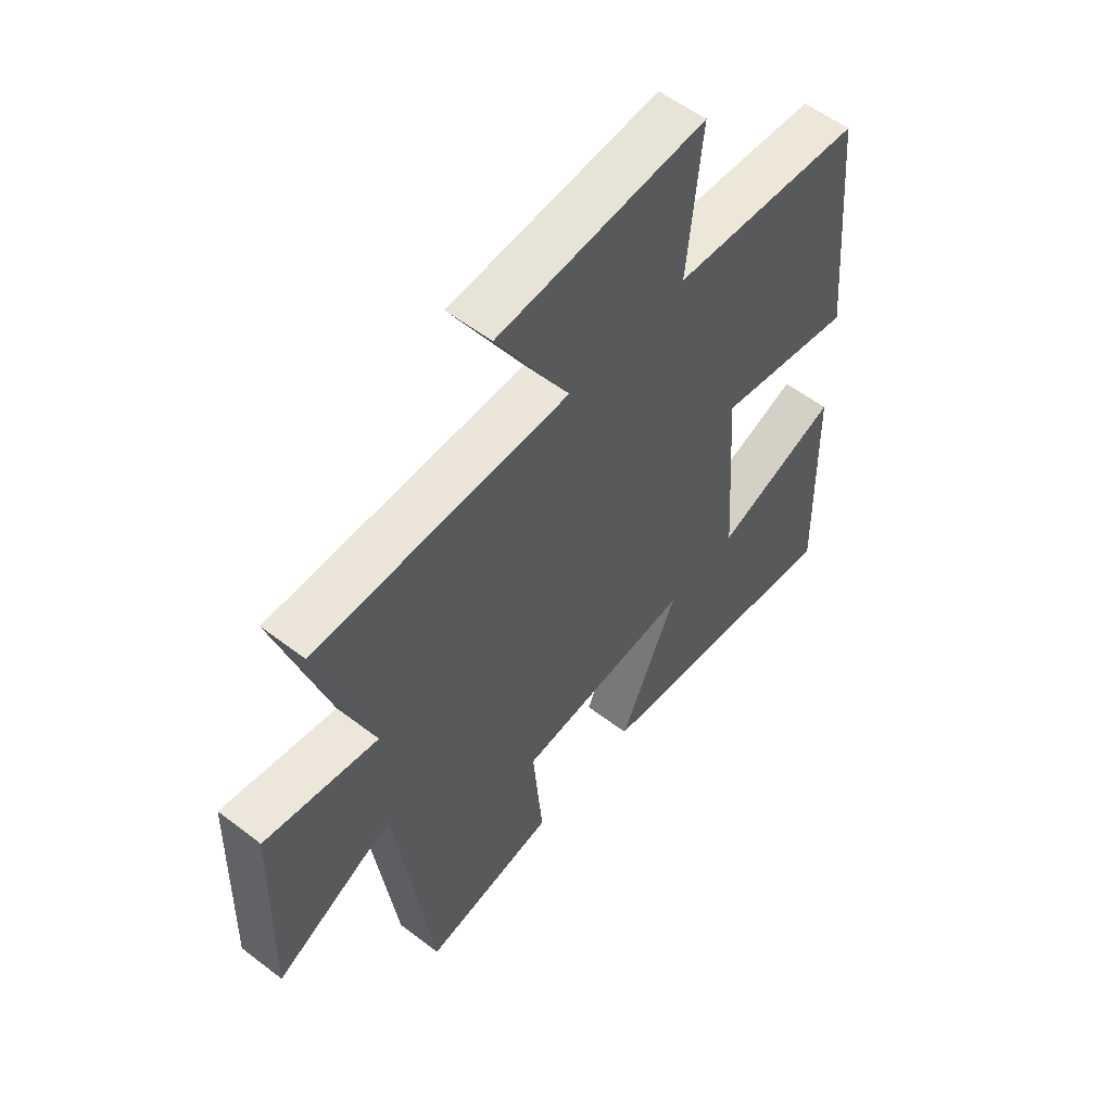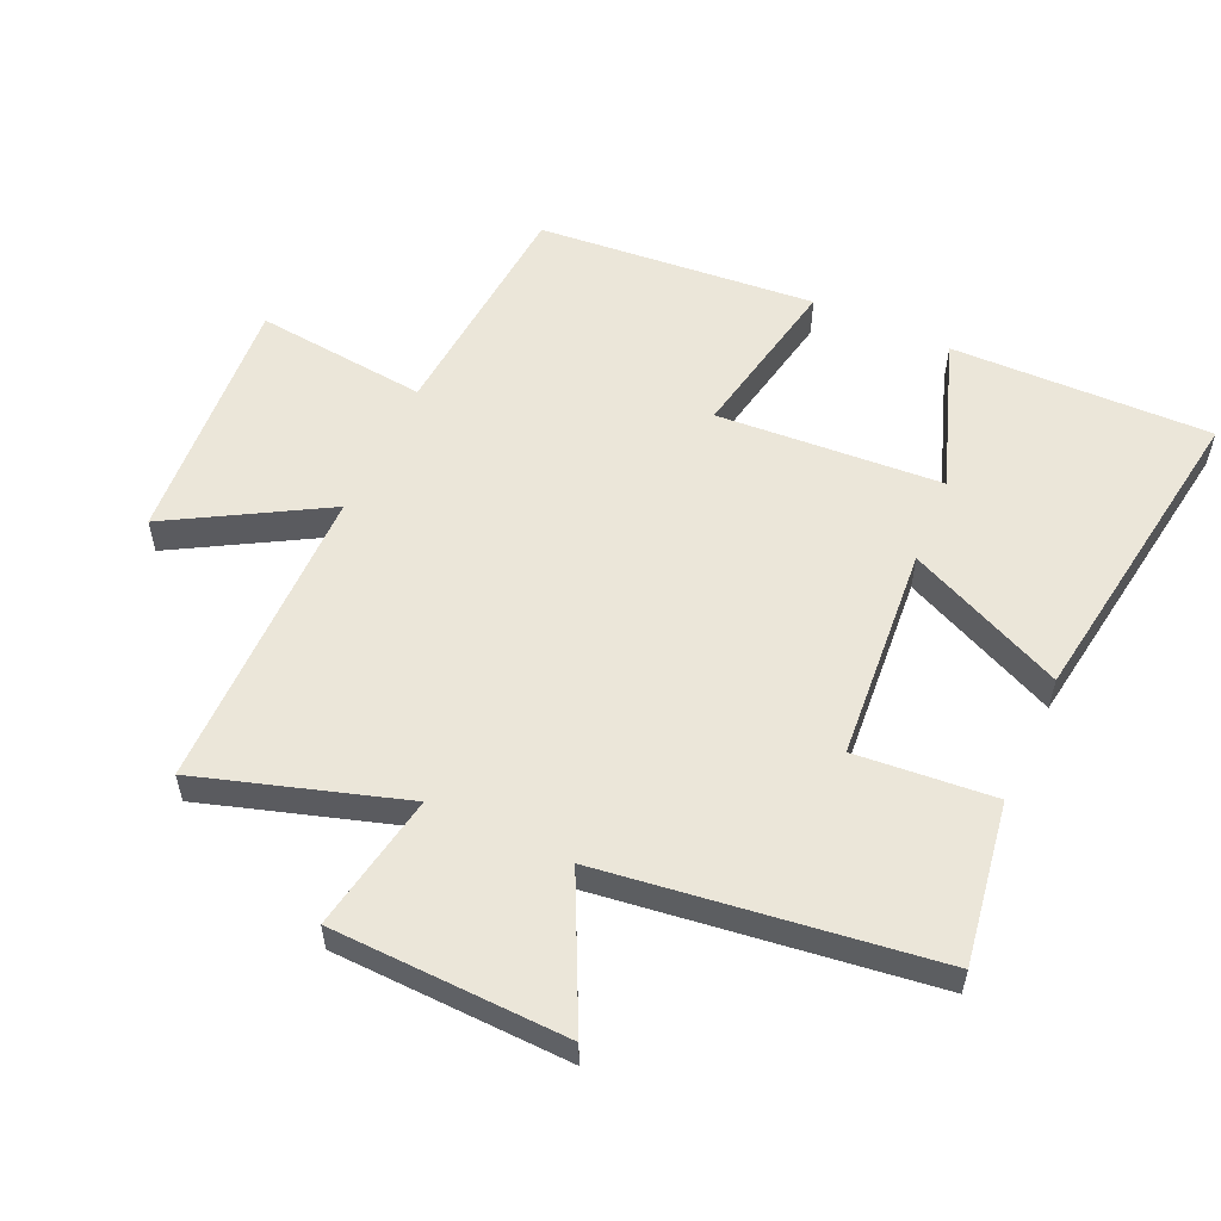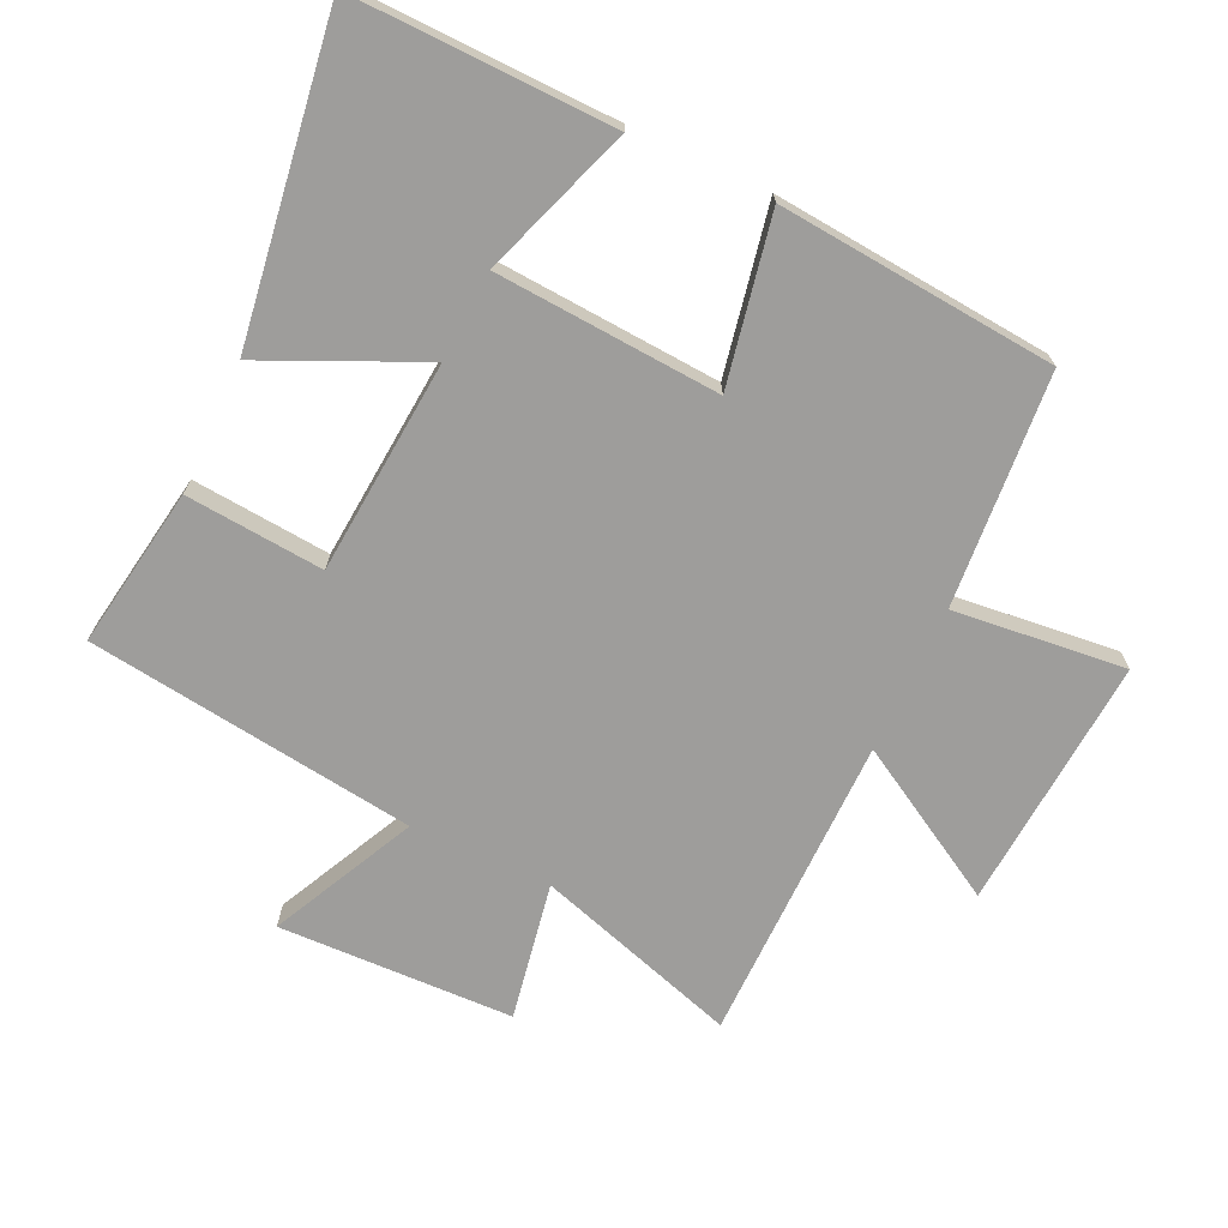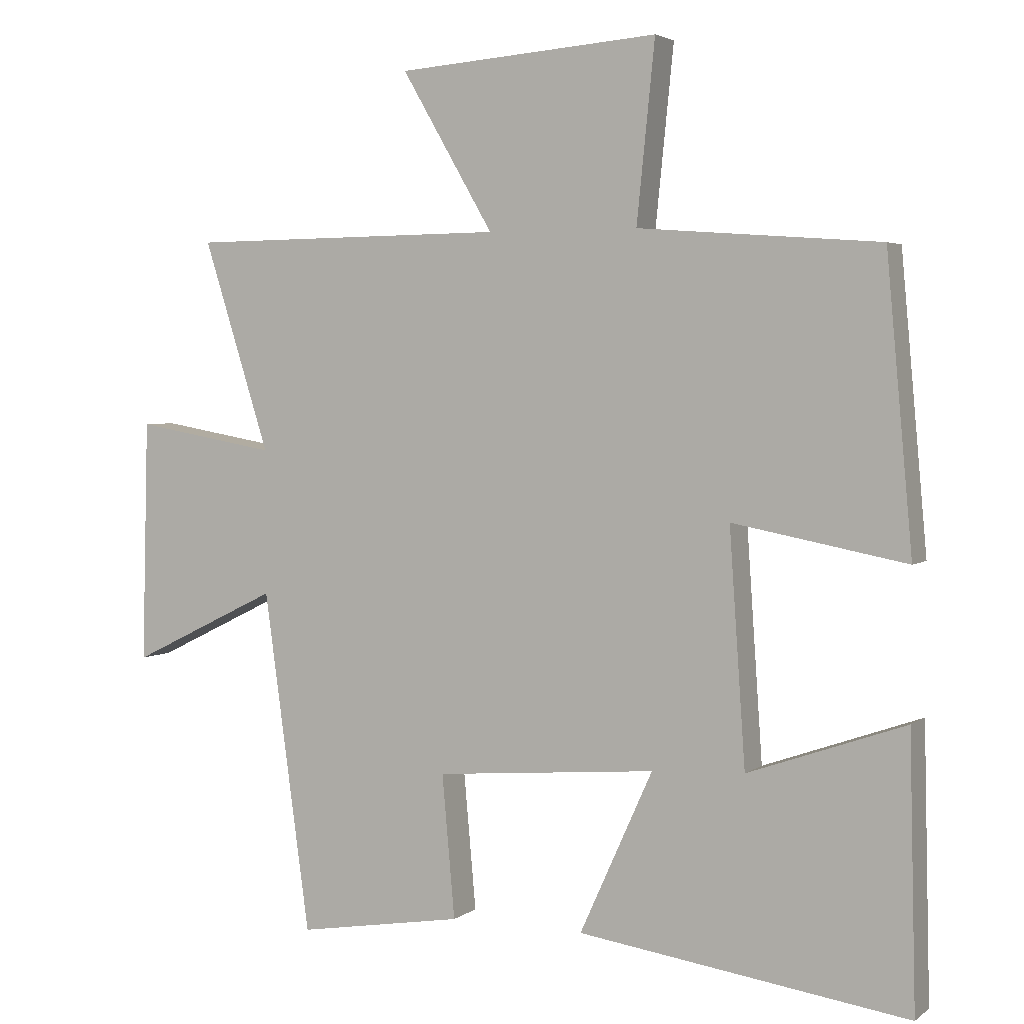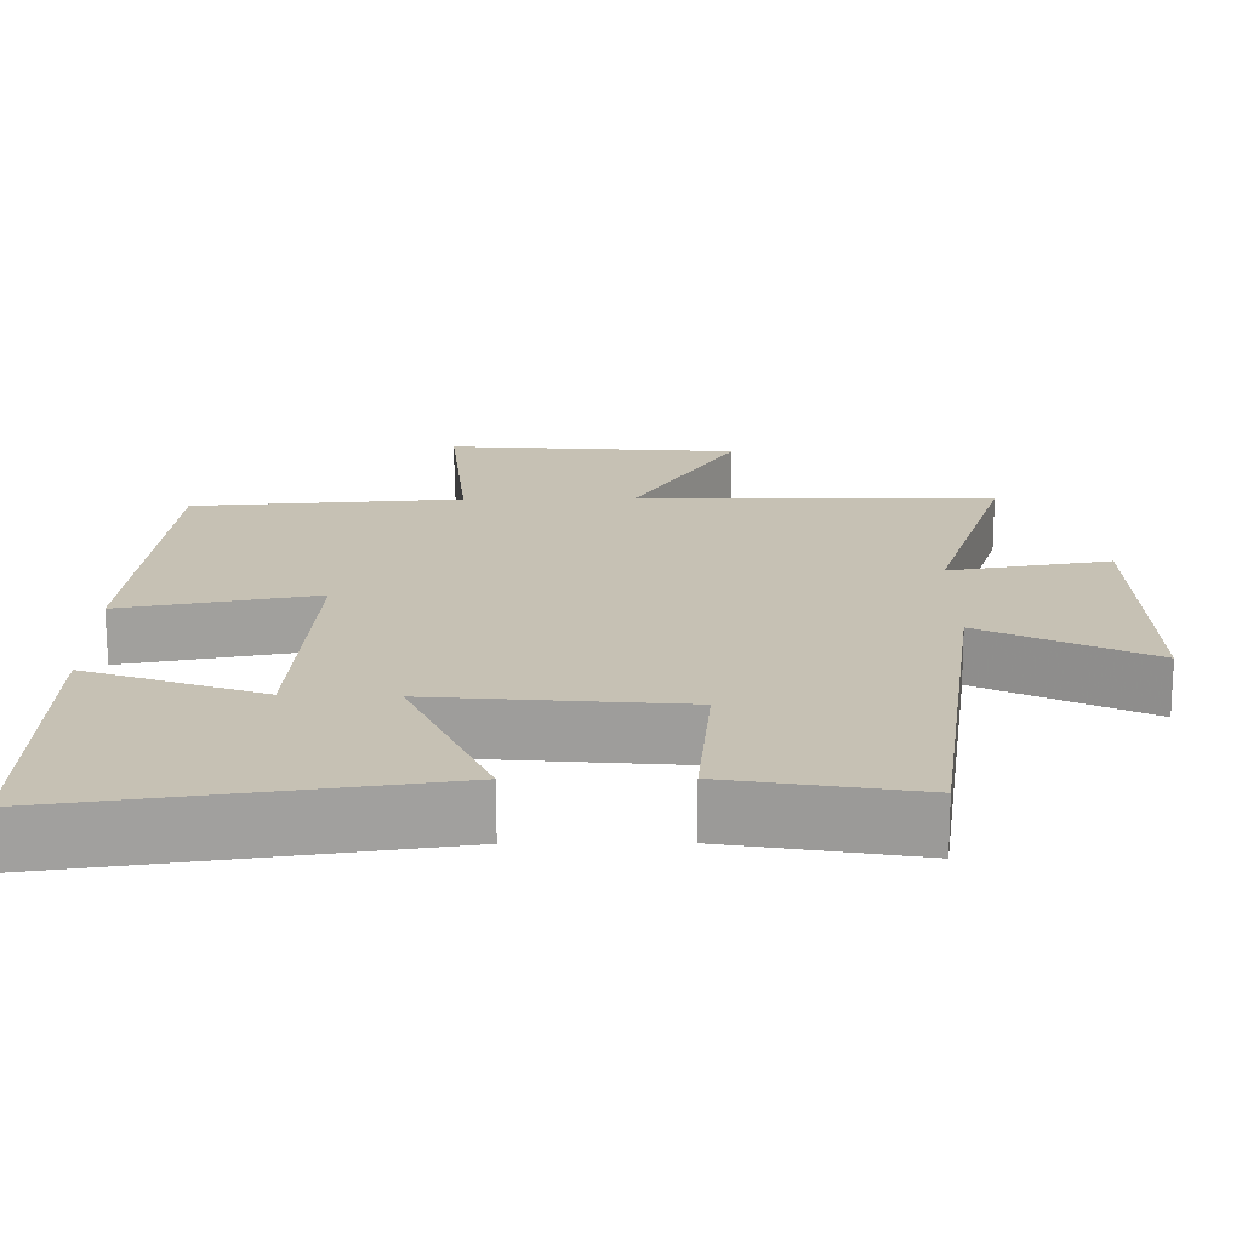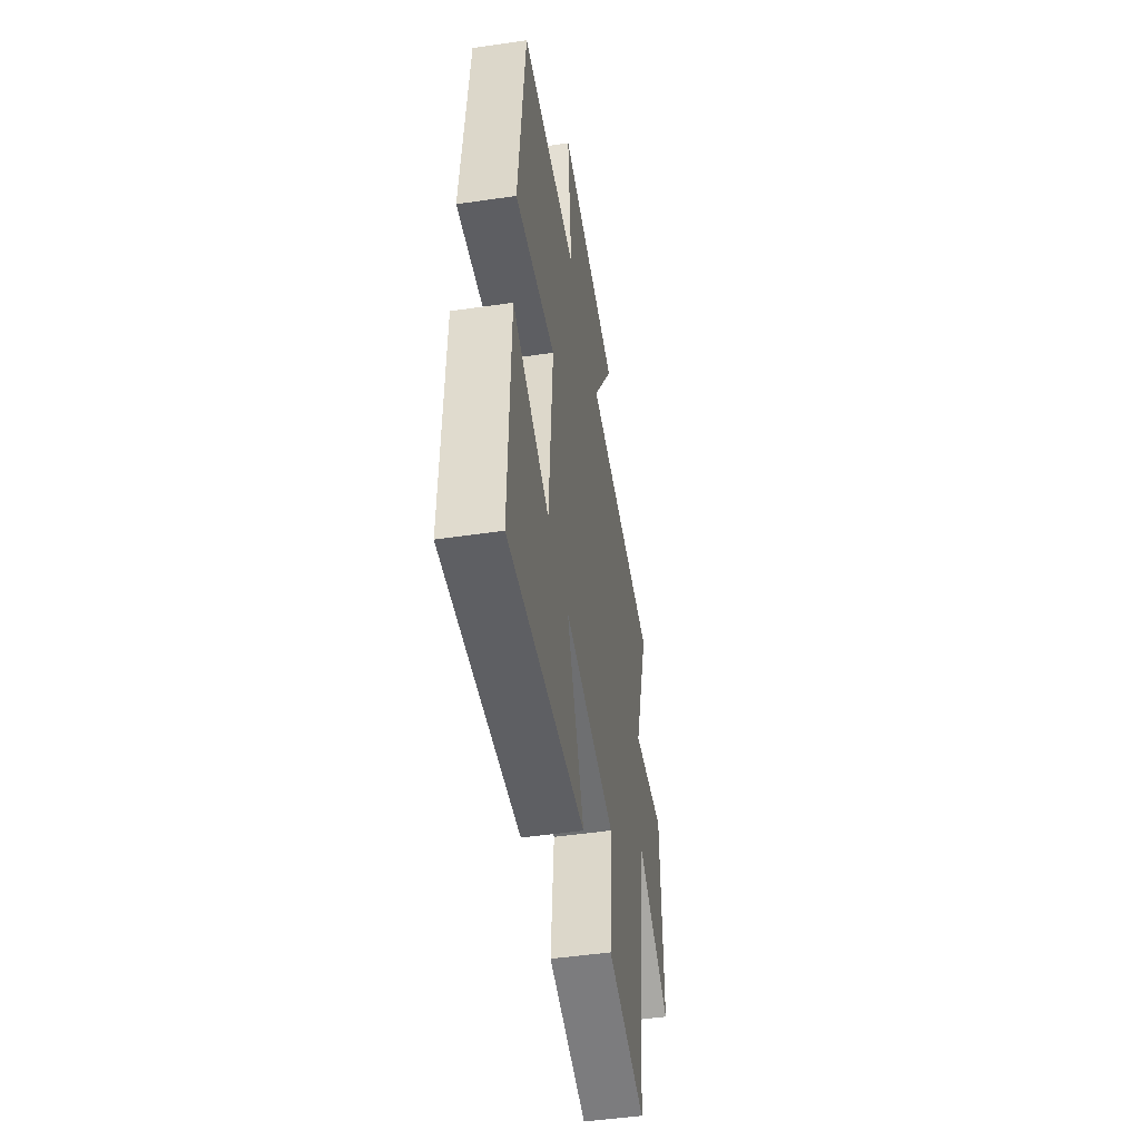
<metadata>
{"format":"obj","ext":"obj","renderer":"f3d","projection":"perspective","resolution":1024,"background":"white","views":[{"elev":56.1,"azim":128.7,"up":"+Z"},{"elev":55.9,"azim":114.7,"up":"+Y"},{"elev":-70.4,"azim":-114.9,"up":"+Y"},{"elev":3.5,"azim":-154.6,"up":"+Z"},{"elev":-71.4,"azim":0.2,"up":"+Z"},{"elev":-49.8,"azim":-80.9,"up":"+Z"}]}
</metadata>
<code>
v -0.461 0.07 0.473
v -0.102 0.07 0.5
v -0.129 0.07 0.765
v 0.261 0.07 0.735
v 0.124 0.07 0.5
v 0.599 0.07 0.495
v 0.5 0.07 0.182
v 0.712 0.07 0.219
v 0.722 0.07 -0.143
v 0.5 0.07 -0.034
v 0.431 0.07 -0.541
v 0.183 0.07 -0.5
v 0.202 0.07 -0.287
v -0.128 0.07 -0.259
v -0.019 0.07 -0.5
v -0.51 0.07 -0.57
v -0.5 0.07 -0.169
v -0.266 0.07 -0.252
v -0.242 0.07 0.094
v -0.5 0.07 0.045
v -0.461 0 0.473
v -0.102 0 0.5
v -0.129 0 0.765
v 0.261 0 0.735
v 0.124 0 0.5
v 0.599 0 0.495
v 0.5 0 0.182
v 0.712 0 0.219
v 0.722 0 -0.143
v 0.5 0 -0.034
v 0.431 0 -0.541
v 0.183 0 -0.5
v 0.202 0 -0.287
v -0.128 0 -0.259
v -0.019 0 -0.5
v -0.51 0 -0.57
v -0.5 0 -0.169
v -0.266 0 -0.252
v -0.242 0 0.094
v -0.5 0 0.045
f 19 20 1 2
f 18 19 2
f 15 16 17 18
f 14 15 18
f 14 18 2
f 13 14 2
f 10 11 12 13
f 10 13 2 3
f 7 8 9 10
f 5 6 7
f 5 7 10
f 3 4 5
f 3 5 10
f 22 21 40 39
f 22 39 38
f 38 37 36 35
f 38 35 34
f 22 38 34
f 22 34 33
f 33 32 31 30
f 23 22 33 30
f 30 29 28 27
f 27 26 25
f 30 27 25
f 25 24 23
f 30 25 23
f 1 21 22 2
f 2 22 23 3
f 3 23 24 4
f 4 24 25 5
f 5 25 26 6
f 6 26 27 7
f 7 27 28 8
f 8 28 29 9
f 9 29 30 10
f 10 30 31 11
f 11 31 32 12
f 12 32 33 13
f 13 33 34 14
f 14 34 35 15
f 15 35 36 16
f 16 36 37 17
f 17 37 38 18
f 18 38 39 19
f 19 39 40 20
f 20 40 21 1

</code>
